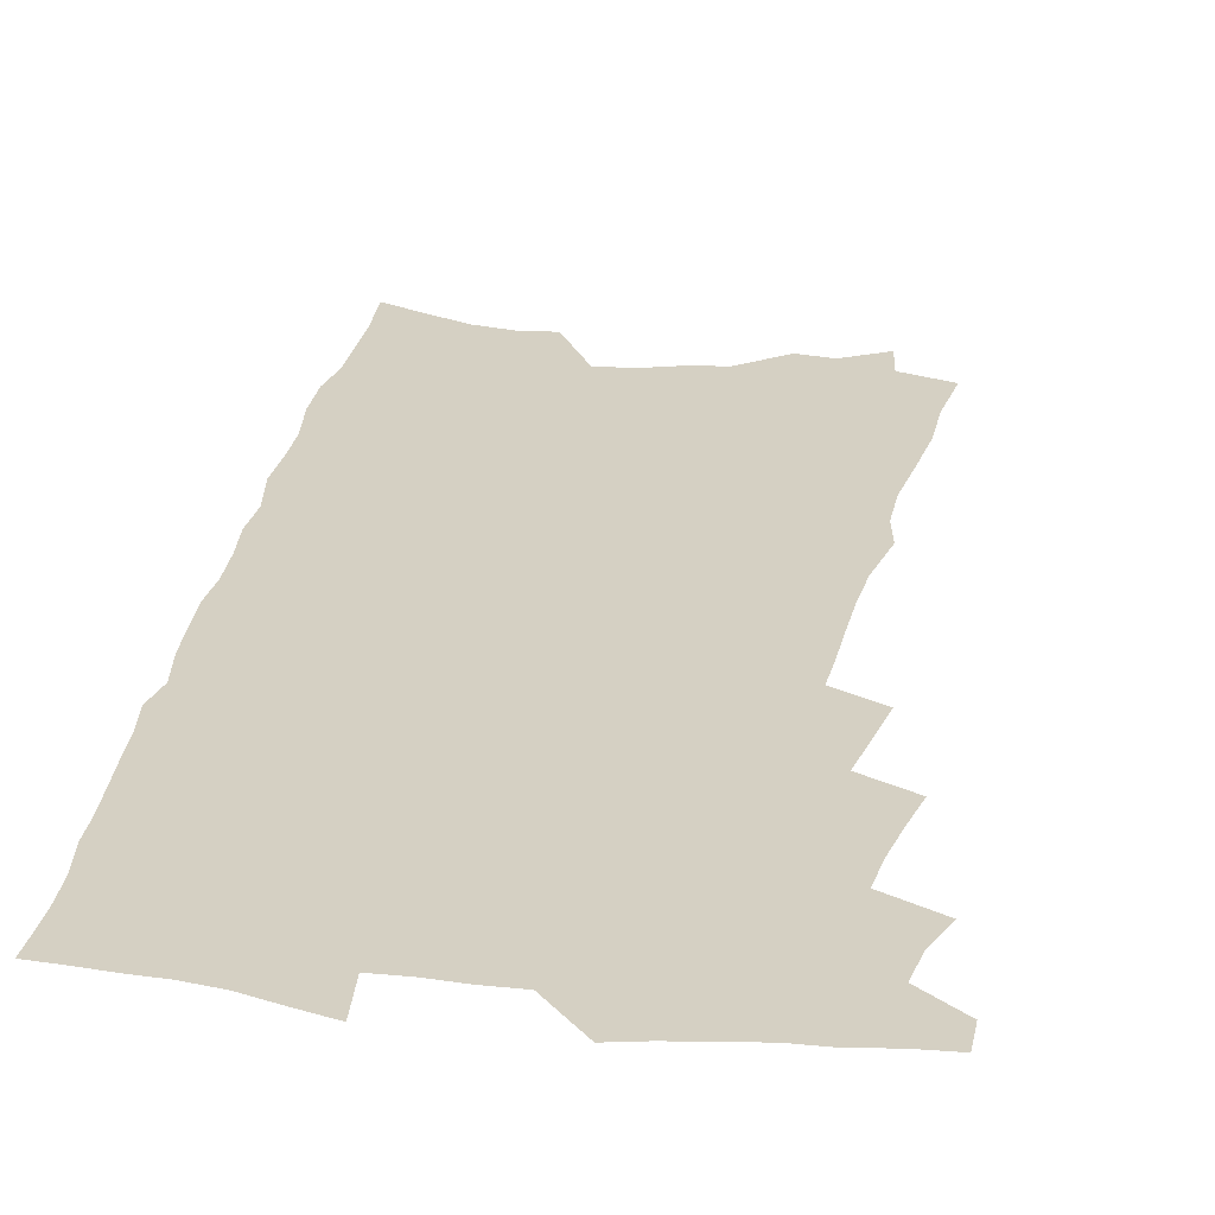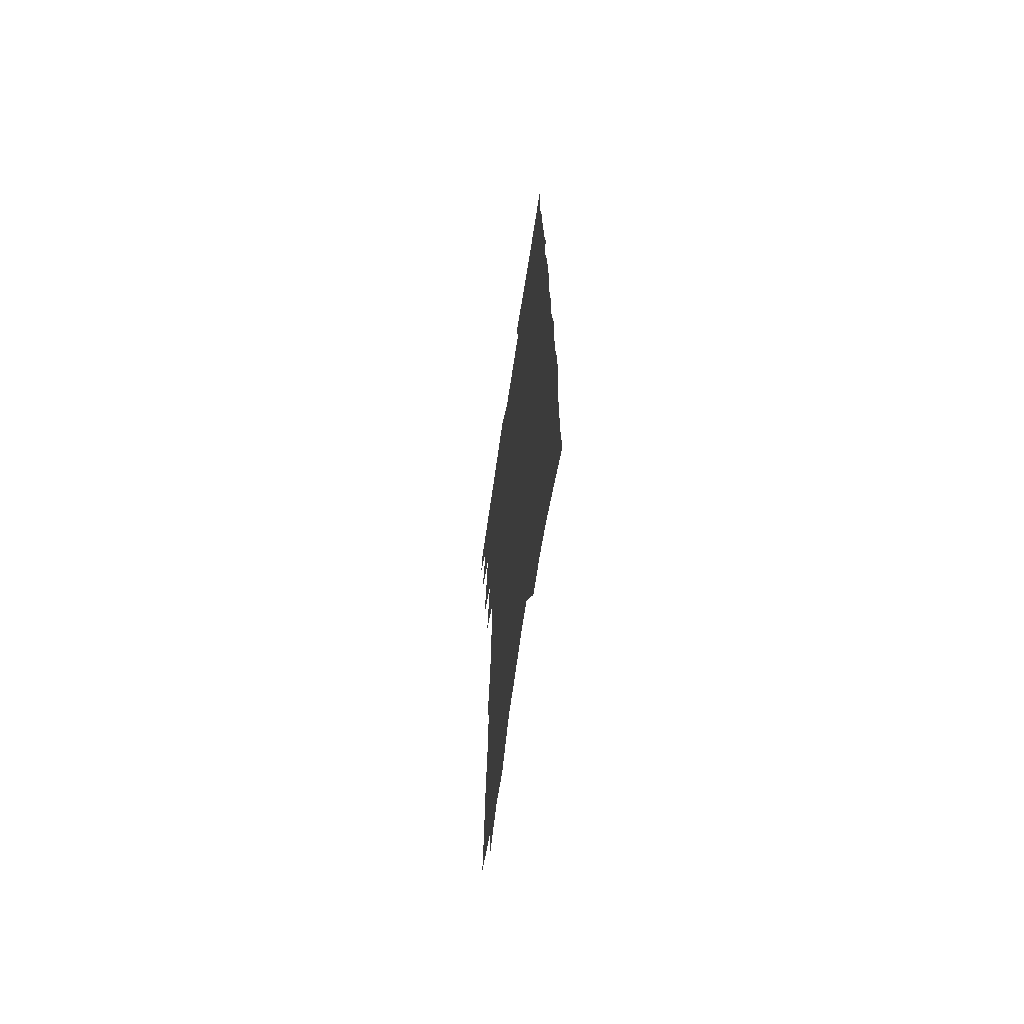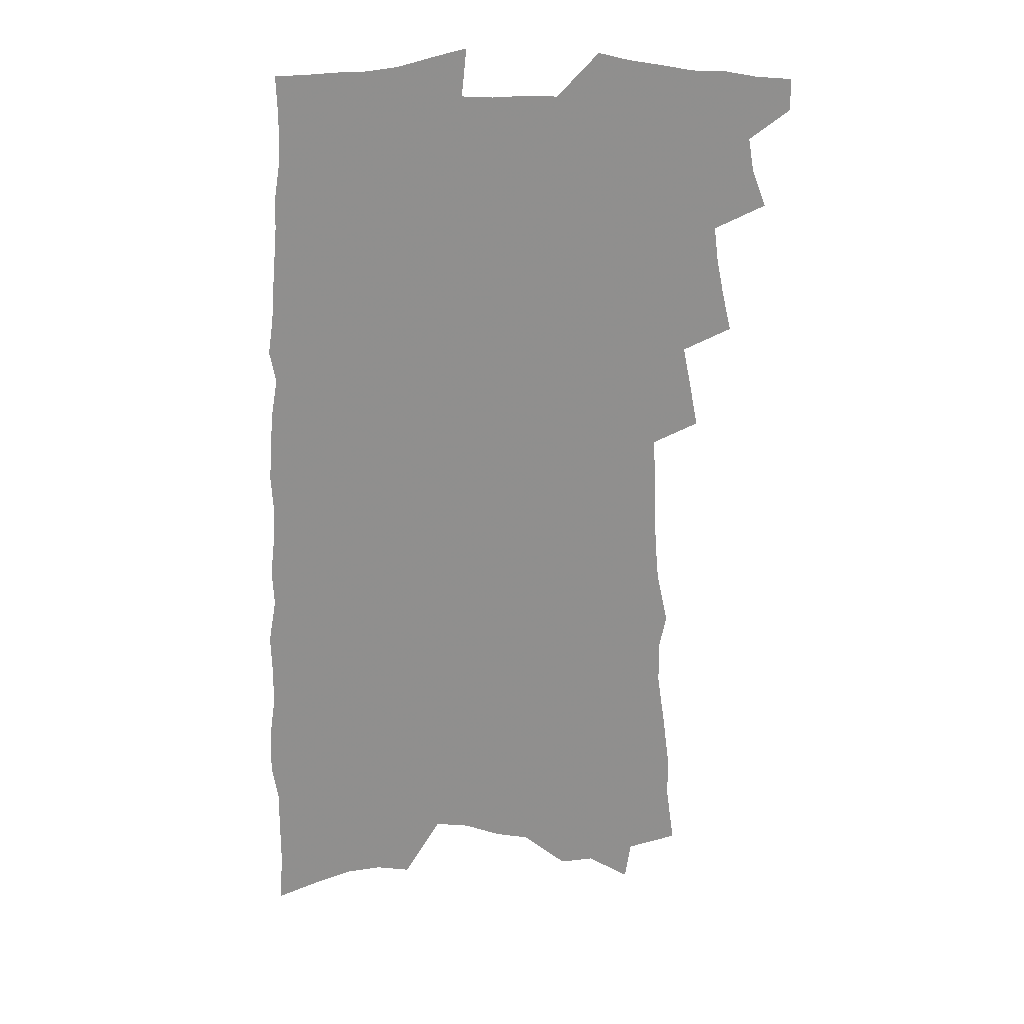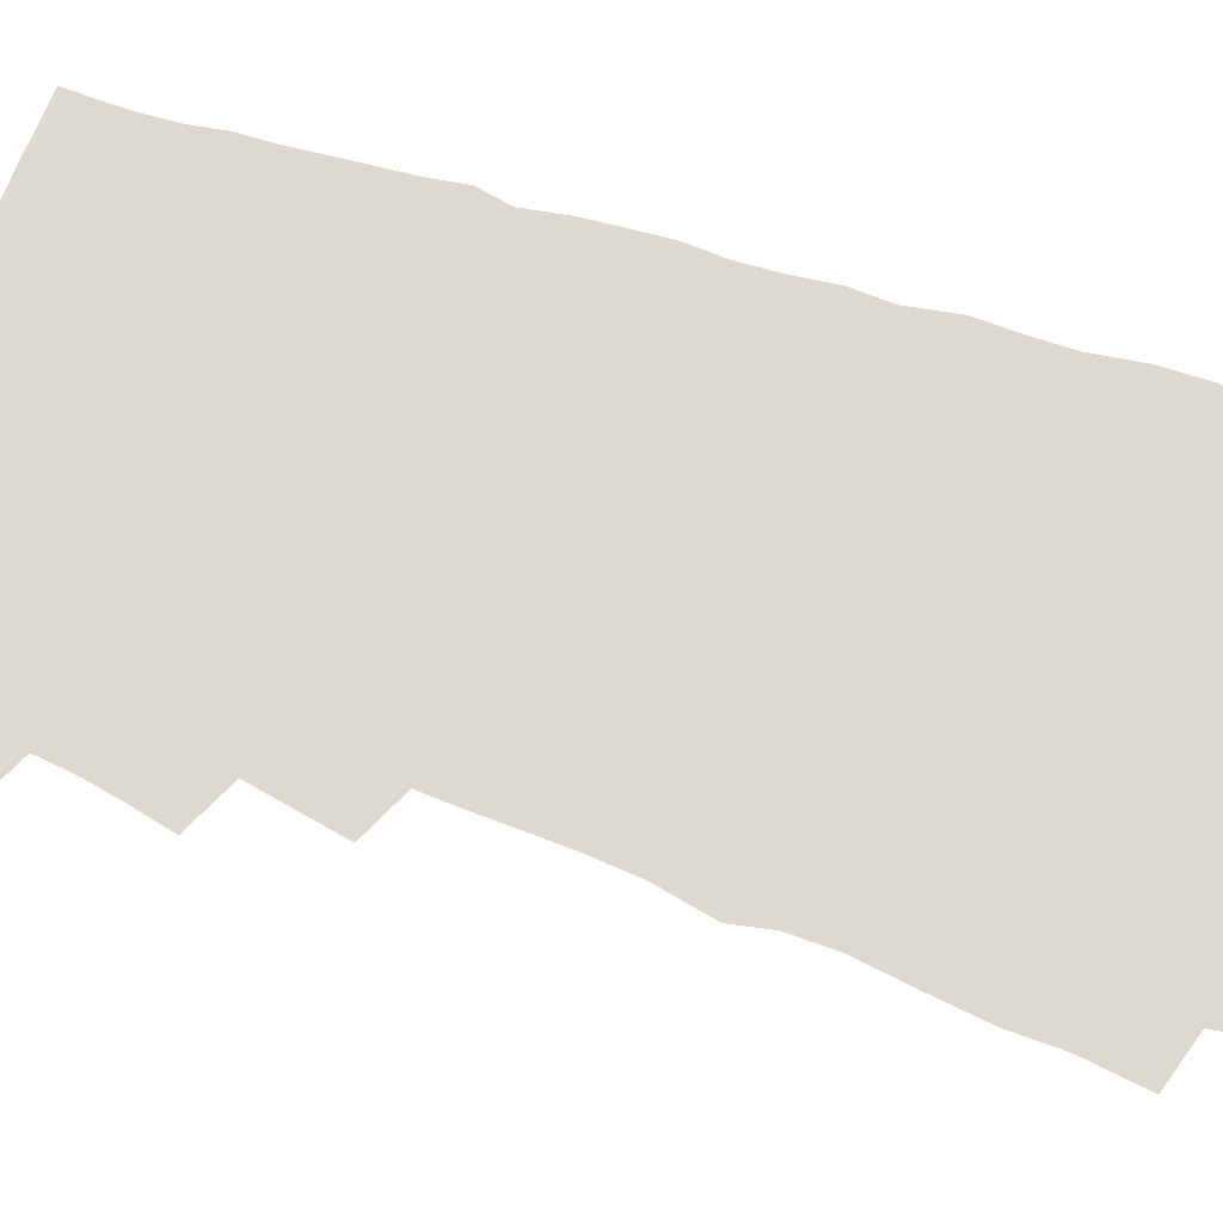
<metadata>
{"format":"obj","ext":"obj","renderer":"f3d","projection":"perspective","resolution":1024,"background":"white","views":[{"elev":26.3,"azim":-169.5,"up":"+Z"},{"elev":-66.8,"azim":81.5,"up":"+Y"},{"elev":24.7,"azim":179.8,"up":"+Y"},{"elev":71.7,"azim":-71.3,"up":"+Z"}]}
</metadata>
<code>
v 481.2 538.7 0
v 481.4 551.5 0
v 489.4 498.6 0
v 494.9 513.2 0
v 497.2 526.7 0
v 497.1 539.4 0
v 495.3 552.4 0
v 501.5 444.2 0
v 505.1 459.8 0
v 508 474.7 0
v 509.7 488.8 0
v 512.9 502.8 0
v 512 515 0
v 511.4 527.6 0
v 510.4 540.3 0
v 507.9 554.6 0
v 514.2 400.6 0
v 517.4 417.8 0
v 520.8 434.9 0
v 522.5 449.6 0
v 523.2 463.3 0
v 521.4 475.7 0
v 525.3 490.7 0
v 526.5 503.8 0
v 525.8 515.9 0
v 524.8 528.6 0
v 523.2 541.8 0
v 521.7 555 0
v 517.6 186.6 0
v 520.8 210.3 0
v 521.2 229.7 0
v 523.9 251.3 0
v 527 272.7 0
v 527.2 290.2 0
v 524.4 304.4 0
v 528.8 326.1 0
v 530.3 343.7 0
v 531.1 360.1 0
v 531.6 376 0
v 532.5 391.7 0
v 533.1 407 0
v 534.5 422.5 0
v 535.3 436.8 0
v 537.3 451.7 0
v 538.9 465.9 0
v 538.9 478.8 0
v 538.4 491.5 0
v 538.5 504.1 0
v 538.5 516.6 0
v 538.1 529.3 0
v 536.2 543.3 0
v 534.4 557.2 0
v 539.9 164.2 0
v 537.6 180.4 0
v 537.4 199.6 0
v 542.3 225.8 0
v 543.8 246.2 0
v 545.1 265.6 0
v 544.4 281.8 0
v 545.3 299.7 0
v 544.4 315.4 0
v 547.6 335.6 0
v 546.8 350.2 0
v 547.7 366.3 0
v 548.5 381.8 0
v 548 395.9 0
v 548.7 410.8 0
v 551 426.8 0
v 551.3 440.2 0
v 551.1 453.2 0
v 551.8 466.5 0
v 552.6 479.8 0
v 553 492.4 0
v 553 504.8 0
v 552.8 517.1 0
v 551.2 530.4 0
v 549.2 544.7 0
v 547.1 559.1 0
v 556.7 173.6 0
v 558.1 194.9 0
v 559.7 217.4 0
v 559.7 235.9 0
v 561.6 256.6 0
v 561.7 273.9 0
v 561.3 290 0
v 561 306.1 0
v 560.8 322.2 0
v 562.7 340.9 0
v 562.6 355.8 0
v 563.1 371.1 0
v 562.3 384.6 0
v 562.4 398.9 0
v 562.6 413 0
v 564.4 428.3 0
v 564.7 441.7 0
v 564.6 454.5 0
v 565.6 468 0
v 566 480.7 0
v 566.3 493 0
v 566.7 505.2 0
v 566.6 517 0
v 565 530.1 0
v 562.5 545.3 0
v 559.7 562.1 0
v 570.3 171.9 0
v 575.1 206 0
v 575.8 226.3 0
v 575.4 243.2 0
v 575.8 261.3 0
v 575.4 277.4 0
v 575.3 294.1 0
v 574.8 309.6 0
v 575.5 327.2 0
v 575.9 343.3 0
v 576.4 359.1 0
v 576.7 373.9 0
v 576.7 388.1 0
v 577.2 402.6 0
v 577.4 416.5 0
v 577.1 429.3 0
v 577.4 442.5 0
v 577.5 455.4 0
v 578.6 469.1 0
v 578.3 481.1 0
v 578.9 493.6 0
v 579.2 505.6 0
v 578.7 517.5 0
v 577.7 530.3 0
v 576.4 544.4 0
v 587.8 185.8 0
v 589.9 213.2 0
v 590.6 233.5 0
v 589.7 247.9 0
v 589.5 264.8 0
v 589.2 281.4 0
v 588.5 296.4 0
v 588.5 312.9 0
v 588.6 329.1 0
v 588.7 344.6 0
v 589.3 361.4 0
v 589.4 374.6 0
v 589.9 390.2 0
v 590 404.1 0
v 590 417.6 0
v 590.6 431.5 0
v 589.9 443.5 0
v 590.7 457.2 0
v 591 469.7 0
v 590.9 481.7 0
v 591 493.9 0
v 591.2 505.8 0
v 590.9 518 0
v 590.2 531 0
v 589.3 544.7 0
v 602.1 187.9 0
v 603.3 215.4 0
v 603.3 233.4 0
v 602.7 248.6 0
v 602.6 266.5 0
v 602.4 283.7 0
v 602.1 299.7 0
v 602 316.1 0
v 602 332.2 0
v 601.7 346.6 0
v 601.7 360 0
v 601.9 375.9 0
v 602.3 390.8 0
v 602.4 405.1 0
v 602.5 418 0
v 602.7 432.4 0
v 602.5 444.5 0
v 603.1 458.1 0
v 603.1 470 0
v 603 481.9 0
v 602.9 493.7 0
v 603.4 505.9 0
v 603.3 518.1 0
v 603.2 530.5 0
v 602.6 544 0
v 616.5 192.6 0
v 616.5 214.9 0
v 616.3 235.1 0
v 615.9 251.3 0
v 615.6 267.5 0
v 615.3 285.3 0
v 614.9 300.1 0
v 614.7 316.4 0
v 614.6 331.9 0
v 614.4 347.4 0
v 614.3 361.6 0
v 614.3 377 0
v 614.9 389.7 0
v 614.7 404.4 0
v 614.8 417.8 0
v 614.7 432.2 0
v 614.8 445.3 0
v 614.9 458 0
v 615.1 470.2 0
v 615.4 482.3 0
v 615.7 494.2 0
v 615.5 506.1 0
v 615.6 518 0
v 615.7 530.1 0
v 615.2 544.5 0
v 613.2 564 0
v 630.4 193.6 0
v 629.9 215.9 0
v 629.4 234.2 0
v 628.9 252.3 0
v 628.6 267.9 0
v 628.1 285.6 0
v 627.8 301 0
v 627.5 317.2 0
v 627.3 332.2 0
v 627 348.2 0
v 626.8 362.9 0
v 627.1 375.1 0
v 627.1 391.6 0
v 626.9 405.4 0
v 627.1 417.9 0
v 626.9 431.9 0
v 626.9 445 0
v 626.7 458 0
v 627 469.8 0
v 627.7 481.5 0
v 627.5 494.5 0
v 627.6 506 0
v 627.9 517.7 0
v 628 530.2 0
v 628.2 542.7 0
v 626.9 560.5 0
v 645.6 167.4 0
v 644.3 193.4 0
v 643.6 213.6 0
v 642.8 232.7 0
v 642.5 249.8 0
v 641.4 269 0
v 640.9 285.4 0
v 640.6 300.7 0
v 641 314.5 0
v 639.6 334 0
v 639.8 347.1 0
v 639.2 362.8 0
v 639.4 376.4 0
v 639.4 390.3 0
v 639.1 404.2 0
v 639.8 416.4 0
v 639 431.8 0
v 639.2 444.1 0
v 639.1 457 0
v 639.3 469.2 0
v 639.5 481.4 0
v 639.6 494 0
v 640 505.8 0
v 640 517.8 0
v 640.3 530 0
v 640.6 542.5 0
v 640.9 556.5 0
v 659.6 168.8 0
v 658.8 189.6 0
v 657.7 210.6 0
v 656.5 230.5 0
v 656.1 247.7 0
v 654.9 266.4 0
v 654.7 282.4 0
v 653.4 299.9 0
v 654 313.8 0
v 652.8 331 0
v 652.4 346.3 0
v 652.1 360.9 0
v 652.5 374.2 0
v 652 389.1 0
v 653.2 401.6 0
v 651.9 417.1 0
v 651.5 430.5 0
v 651.7 443.2 0
v 651.7 455.8 0
v 651.4 468.6 0
v 651.8 480.5 0
v 650.9 494.4 0
v 651.8 505.6 0
v 652.3 517.5 0
v 652.6 529.5 0
v 653.1 542.2 0
v 653.9 554.7 0
v 674.2 166.3 0
v 673.6 185.8 0
v 673 205 0
v 671.9 224.5 0
v 670.6 243.7 0
v 671 259.7 0
v 669.3 278.3 0
v 668.6 294.9 0
v 668 310.8 0
v 666.7 327.5 0
v 668.3 340.6 0
v 666.1 358 0
v 665.2 373 0
v 665.6 386.5 0
v 666.2 399.9 0
v 665.4 414.7 0
v 665.8 427.7 0
v 664.8 441.6 0
v 664.2 454.9 0
v 664.2 467.5 0
v 664.1 480.2 0
v 663.4 493 0
v 664.9 504.7 0
v 664.3 517.4 0
v 664.5 529 0
v 665.6 541.5 0
v 666.3 554.2 0
v 690.4 159.8 0
v 690.3 178.2 0
v 688.3 200.2 0
v 687.3 219.2 0
v 687.6 236.2 0
v 686.2 254.6 0
v 685.7 271.7 0
v 685.5 288 0
v 683.6 305.7 0
v 681.6 323.1 0
v 682.1 337.7 0
v 681.9 352.7 0
v 680.5 368.4 0
v 682.4 381.5 0
v 680.1 397.5 0
v 680.5 411.1 0
v 679.7 425.4 0
v 678.1 439.9 0
v 677.3 453.3 0
v 678 465.7 0
v 678 478.5 0
v 678.6 491.1 0
v 677.2 504.5 0
v 677.5 516.7 0
v 677.7 528.8 0
v 677.8 540.9 0
v 678.6 553.3 0
v 707.5 152.2 0
v 706 173.2 0
v 706 191.5 0
v 705.9 209.4 0
v 708.4 224.5 0
v 708.1 242 0
v 705.4 261.6 0
v 705.3 278.1 0
v 705.8 294 0
v 702.6 312.8 0
v 703.4 327.7 0
v 701.5 344.5 0
v 700.7 360.1 0
v 701.6 374.2 0
v 700.6 389.6 0
v 699.4 404.8 0
v 696.7 420.7 0
v 699.2 433.5 0
v 697.1 448.1 0
v 696.1 461.8 0
v 694.9 475.4 0
v 693.8 488.8 0
v 693.3 501.9 0
v 691.1 515.8 0
v 690.4 528.5 0
v 690.5 540.6 0
v 690.9 552.7 0
v 706 586 0
f 5 6 1
f 1 6 2
f 6 7 2
f 11 12 3
f 3 12 4
f 12 13 4
f 4 13 5
f 13 14 5
f 5 14 6
f 14 15 6
f 6 15 7
f 15 16 7
f 19 20 8
f 8 20 9
f 20 21 9
f 9 21 10
f 21 22 10
f 10 22 11
f 22 23 11
f 11 23 12
f 23 24 12
f 12 24 13
f 24 25 13
f 13 25 14
f 25 26 14
f 14 26 15
f 26 27 15
f 15 27 16
f 27 28 16
f 40 41 17
f 17 41 18
f 41 42 18
f 18 42 19
f 42 43 19
f 19 43 20
f 43 44 20
f 20 44 21
f 44 45 21
f 21 45 22
f 45 46 22
f 22 46 23
f 46 47 23
f 23 47 24
f 47 48 24
f 24 48 25
f 48 49 25
f 25 49 26
f 49 50 26
f 26 50 27
f 50 51 27
f 27 51 28
f 51 52 28
f 54 55 29
f 29 55 30
f 55 56 30
f 30 56 31
f 56 57 31
f 31 57 32
f 57 58 32
f 32 58 33
f 58 59 33
f 33 59 34
f 59 60 34
f 34 60 35
f 60 61 35
f 35 61 36
f 61 62 36
f 36 62 37
f 62 63 37
f 37 63 38
f 63 64 38
f 38 64 39
f 64 65 39
f 39 65 40
f 65 66 40
f 40 66 41
f 66 67 41
f 41 67 42
f 67 68 42
f 42 68 43
f 68 69 43
f 43 69 44
f 69 70 44
f 44 70 45
f 70 71 45
f 45 71 46
f 71 72 46
f 46 72 47
f 72 73 47
f 47 73 48
f 73 74 48
f 48 74 49
f 74 75 49
f 49 75 50
f 75 76 50
f 50 76 51
f 76 77 51
f 51 77 52
f 77 78 52
f 53 79 54
f 79 80 54
f 54 80 55
f 80 81 55
f 55 81 56
f 81 82 56
f 56 82 57
f 82 83 57
f 57 83 58
f 83 84 58
f 58 84 59
f 84 85 59
f 59 85 60
f 85 86 60
f 60 86 61
f 86 87 61
f 61 87 62
f 87 88 62
f 62 88 63
f 88 89 63
f 63 89 64
f 89 90 64
f 64 90 65
f 90 91 65
f 65 91 66
f 91 92 66
f 66 92 67
f 92 93 67
f 67 93 68
f 93 94 68
f 68 94 69
f 94 95 69
f 69 95 70
f 95 96 70
f 70 96 71
f 96 97 71
f 71 97 72
f 97 98 72
f 72 98 73
f 98 99 73
f 73 99 74
f 99 100 74
f 74 100 75
f 100 101 75
f 75 101 76
f 101 102 76
f 76 102 77
f 102 103 77
f 77 103 78
f 103 104 78
f 79 105 80
f 105 106 80
f 80 106 81
f 106 107 81
f 81 107 82
f 107 108 82
f 82 108 83
f 108 109 83
f 83 109 84
f 109 110 84
f 84 110 85
f 110 111 85
f 85 111 86
f 111 112 86
f 86 112 87
f 112 113 87
f 87 113 88
f 113 114 88
f 88 114 89
f 114 115 89
f 89 115 90
f 115 116 90
f 90 116 91
f 116 117 91
f 91 117 92
f 117 118 92
f 92 118 93
f 118 119 93
f 93 119 94
f 119 120 94
f 94 120 95
f 120 121 95
f 95 121 96
f 121 122 96
f 96 122 97
f 122 123 97
f 97 123 98
f 123 124 98
f 98 124 99
f 124 125 99
f 99 125 100
f 125 126 100
f 100 126 101
f 126 127 101
f 101 127 102
f 127 128 102
f 102 128 103
f 128 129 103
f 103 129 104
f 105 130 106
f 130 131 106
f 106 131 107
f 131 132 107
f 107 132 108
f 132 133 108
f 108 133 109
f 133 134 109
f 109 134 110
f 134 135 110
f 110 135 111
f 135 136 111
f 111 136 112
f 136 137 112
f 112 137 113
f 137 138 113
f 113 138 114
f 138 139 114
f 114 139 115
f 139 140 115
f 115 140 116
f 140 141 116
f 116 141 117
f 141 142 117
f 117 142 118
f 142 143 118
f 118 143 119
f 143 144 119
f 119 144 120
f 144 145 120
f 120 145 121
f 145 146 121
f 121 146 122
f 146 147 122
f 122 147 123
f 147 148 123
f 123 148 124
f 148 149 124
f 124 149 125
f 149 150 125
f 125 150 126
f 150 151 126
f 126 151 127
f 151 152 127
f 127 152 128
f 152 153 128
f 128 153 129
f 153 154 129
f 130 155 131
f 155 156 131
f 131 156 132
f 156 157 132
f 132 157 133
f 157 158 133
f 133 158 134
f 158 159 134
f 134 159 135
f 159 160 135
f 135 160 136
f 160 161 136
f 136 161 137
f 161 162 137
f 137 162 138
f 162 163 138
f 138 163 139
f 163 164 139
f 139 164 140
f 164 165 140
f 140 165 141
f 165 166 141
f 141 166 142
f 166 167 142
f 142 167 143
f 167 168 143
f 143 168 144
f 168 169 144
f 144 169 145
f 169 170 145
f 145 170 146
f 170 171 146
f 146 171 147
f 171 172 147
f 147 172 148
f 172 173 148
f 148 173 149
f 173 174 149
f 149 174 150
f 174 175 150
f 150 175 151
f 175 176 151
f 151 176 152
f 176 177 152
f 152 177 153
f 177 178 153
f 153 178 154
f 178 179 154
f 155 180 156
f 180 181 156
f 156 181 157
f 181 182 157
f 157 182 158
f 182 183 158
f 158 183 159
f 183 184 159
f 159 184 160
f 184 185 160
f 160 185 161
f 185 186 161
f 161 186 162
f 186 187 162
f 162 187 163
f 187 188 163
f 163 188 164
f 188 189 164
f 164 189 165
f 189 190 165
f 165 190 166
f 190 191 166
f 166 191 167
f 191 192 167
f 167 192 168
f 192 193 168
f 168 193 169
f 193 194 169
f 169 194 170
f 194 195 170
f 170 195 171
f 195 196 171
f 171 196 172
f 196 197 172
f 172 197 173
f 197 198 173
f 173 198 174
f 198 199 174
f 174 199 175
f 199 200 175
f 175 200 176
f 200 201 176
f 176 201 177
f 201 202 177
f 177 202 178
f 202 203 178
f 178 203 179
f 203 204 179
f 180 206 181
f 206 207 181
f 181 207 182
f 207 208 182
f 182 208 183
f 208 209 183
f 183 209 184
f 209 210 184
f 184 210 185
f 210 211 185
f 185 211 186
f 211 212 186
f 186 212 187
f 212 213 187
f 187 213 188
f 213 214 188
f 188 214 189
f 214 215 189
f 189 215 190
f 215 216 190
f 190 216 191
f 216 217 191
f 191 217 192
f 217 218 192
f 192 218 193
f 218 219 193
f 193 219 194
f 219 220 194
f 194 220 195
f 220 221 195
f 195 221 196
f 221 222 196
f 196 222 197
f 222 223 197
f 197 223 198
f 223 224 198
f 198 224 199
f 224 225 199
f 199 225 200
f 225 226 200
f 200 226 201
f 226 227 201
f 201 227 202
f 227 228 202
f 202 228 203
f 228 229 203
f 203 229 204
f 229 230 204
f 204 230 205
f 230 231 205
f 232 233 206
f 206 233 207
f 233 234 207
f 207 234 208
f 234 235 208
f 208 235 209
f 235 236 209
f 209 236 210
f 236 237 210
f 210 237 211
f 237 238 211
f 211 238 212
f 238 239 212
f 212 239 213
f 239 240 213
f 213 240 214
f 240 241 214
f 214 241 215
f 241 242 215
f 215 242 216
f 242 243 216
f 216 243 217
f 243 244 217
f 217 244 218
f 244 245 218
f 218 245 219
f 245 246 219
f 219 246 220
f 246 247 220
f 220 247 221
f 247 248 221
f 221 248 222
f 248 249 222
f 222 249 223
f 249 250 223
f 223 250 224
f 250 251 224
f 224 251 225
f 251 252 225
f 225 252 226
f 252 253 226
f 226 253 227
f 253 254 227
f 227 254 228
f 254 255 228
f 228 255 229
f 255 256 229
f 229 256 230
f 256 257 230
f 230 257 231
f 257 258 231
f 232 259 233
f 259 260 233
f 233 260 234
f 260 261 234
f 234 261 235
f 261 262 235
f 235 262 236
f 262 263 236
f 236 263 237
f 263 264 237
f 237 264 238
f 264 265 238
f 238 265 239
f 265 266 239
f 239 266 240
f 266 267 240
f 240 267 241
f 267 268 241
f 241 268 242
f 268 269 242
f 242 269 243
f 269 270 243
f 243 270 244
f 270 271 244
f 244 271 245
f 271 272 245
f 245 272 246
f 272 273 246
f 246 273 247
f 273 274 247
f 247 274 248
f 274 275 248
f 248 275 249
f 275 276 249
f 249 276 250
f 276 277 250
f 250 277 251
f 277 278 251
f 251 278 252
f 278 279 252
f 252 279 253
f 279 280 253
f 253 280 254
f 280 281 254
f 254 281 255
f 281 282 255
f 255 282 256
f 282 283 256
f 256 283 257
f 283 284 257
f 257 284 258
f 284 285 258
f 259 286 260
f 286 287 260
f 260 287 261
f 287 288 261
f 261 288 262
f 288 289 262
f 262 289 263
f 289 290 263
f 263 290 264
f 290 291 264
f 264 291 265
f 291 292 265
f 265 292 266
f 292 293 266
f 266 293 267
f 293 294 267
f 267 294 268
f 294 295 268
f 268 295 269
f 295 296 269
f 269 296 270
f 296 297 270
f 270 297 271
f 297 298 271
f 271 298 272
f 298 299 272
f 272 299 273
f 299 300 273
f 273 300 274
f 300 301 274
f 274 301 275
f 301 302 275
f 275 302 276
f 302 303 276
f 276 303 277
f 303 304 277
f 277 304 278
f 304 305 278
f 278 305 279
f 305 306 279
f 279 306 280
f 306 307 280
f 280 307 281
f 307 308 281
f 281 308 282
f 308 309 282
f 282 309 283
f 309 310 283
f 283 310 284
f 310 311 284
f 284 311 285
f 311 312 285
f 286 313 287
f 313 314 287
f 287 314 288
f 314 315 288
f 288 315 289
f 315 316 289
f 289 316 290
f 316 317 290
f 290 317 291
f 317 318 291
f 291 318 292
f 318 319 292
f 292 319 293
f 319 320 293
f 293 320 294
f 320 321 294
f 294 321 295
f 321 322 295
f 295 322 296
f 322 323 296
f 296 323 297
f 323 324 297
f 297 324 298
f 324 325 298
f 298 325 299
f 325 326 299
f 299 326 300
f 326 327 300
f 300 327 301
f 327 328 301
f 301 328 302
f 328 329 302
f 302 329 303
f 329 330 303
f 303 330 304
f 330 331 304
f 304 331 305
f 331 332 305
f 305 332 306
f 332 333 306
f 306 333 307
f 333 334 307
f 307 334 308
f 334 335 308
f 308 335 309
f 335 336 309
f 309 336 310
f 336 337 310
f 310 337 311
f 337 338 311
f 311 338 312
f 338 339 312
f 313 340 314
f 340 341 314
f 314 341 315
f 341 342 315
f 315 342 316
f 342 343 316
f 316 343 317
f 343 344 317
f 317 344 318
f 344 345 318
f 318 345 319
f 345 346 319
f 319 346 320
f 346 347 320
f 320 347 321
f 347 348 321
f 321 348 322
f 348 349 322
f 322 349 323
f 349 350 323
f 323 350 324
f 350 351 324
f 324 351 325
f 351 352 325
f 325 352 326
f 352 353 326
f 326 353 327
f 353 354 327
f 327 354 328
f 354 355 328
f 328 355 329
f 355 356 329
f 329 356 330
f 356 357 330
f 330 357 331
f 357 358 331
f 331 358 332
f 358 359 332
f 332 359 333
f 359 360 333
f 333 360 334
f 360 361 334
f 334 361 335
f 361 362 335
f 335 362 336
f 362 363 336
f 336 363 337
f 363 364 337
f 337 364 338
f 364 365 338
f 338 365 339
f 365 366 339

</code>
